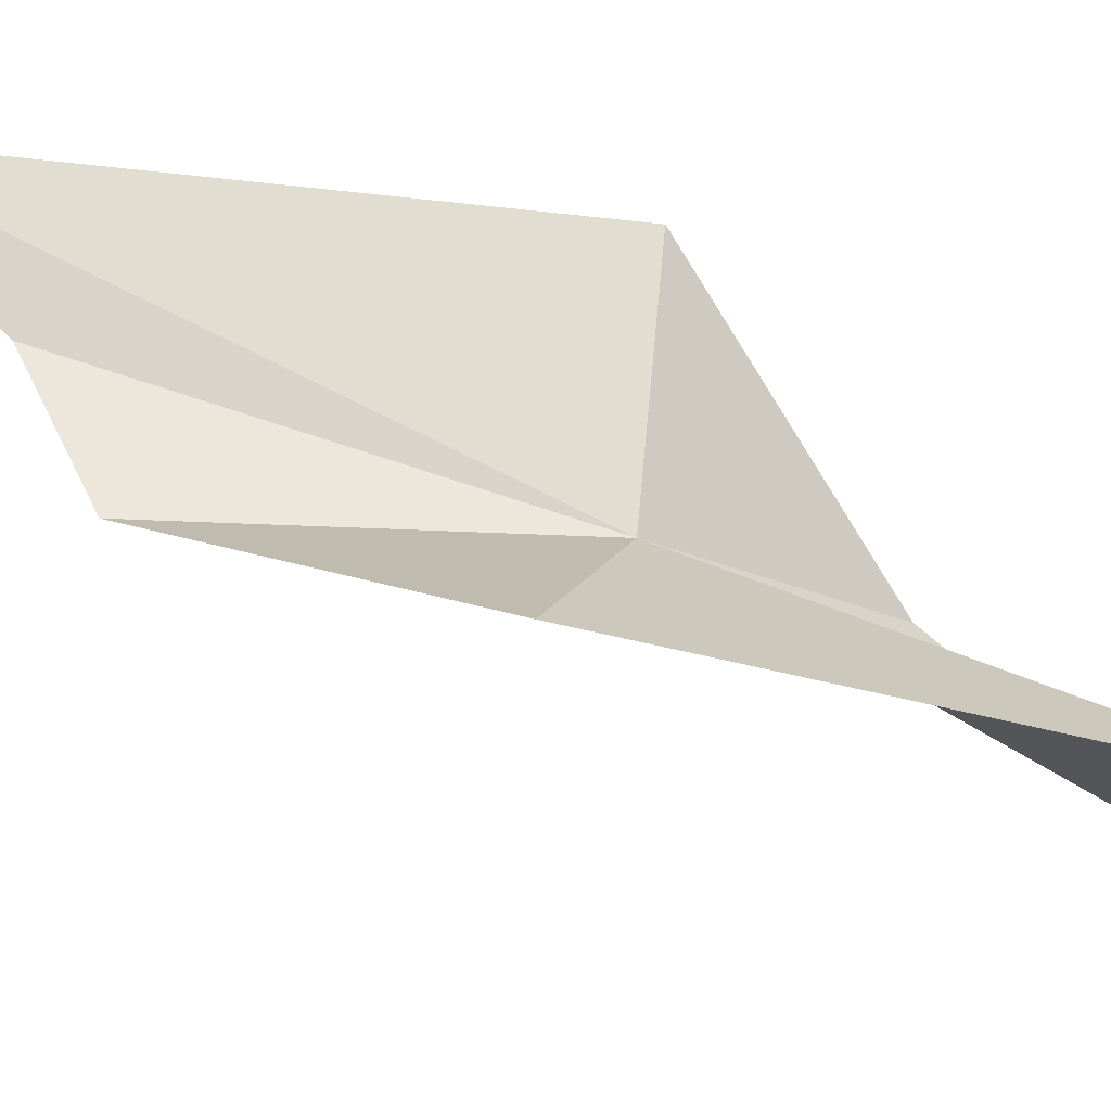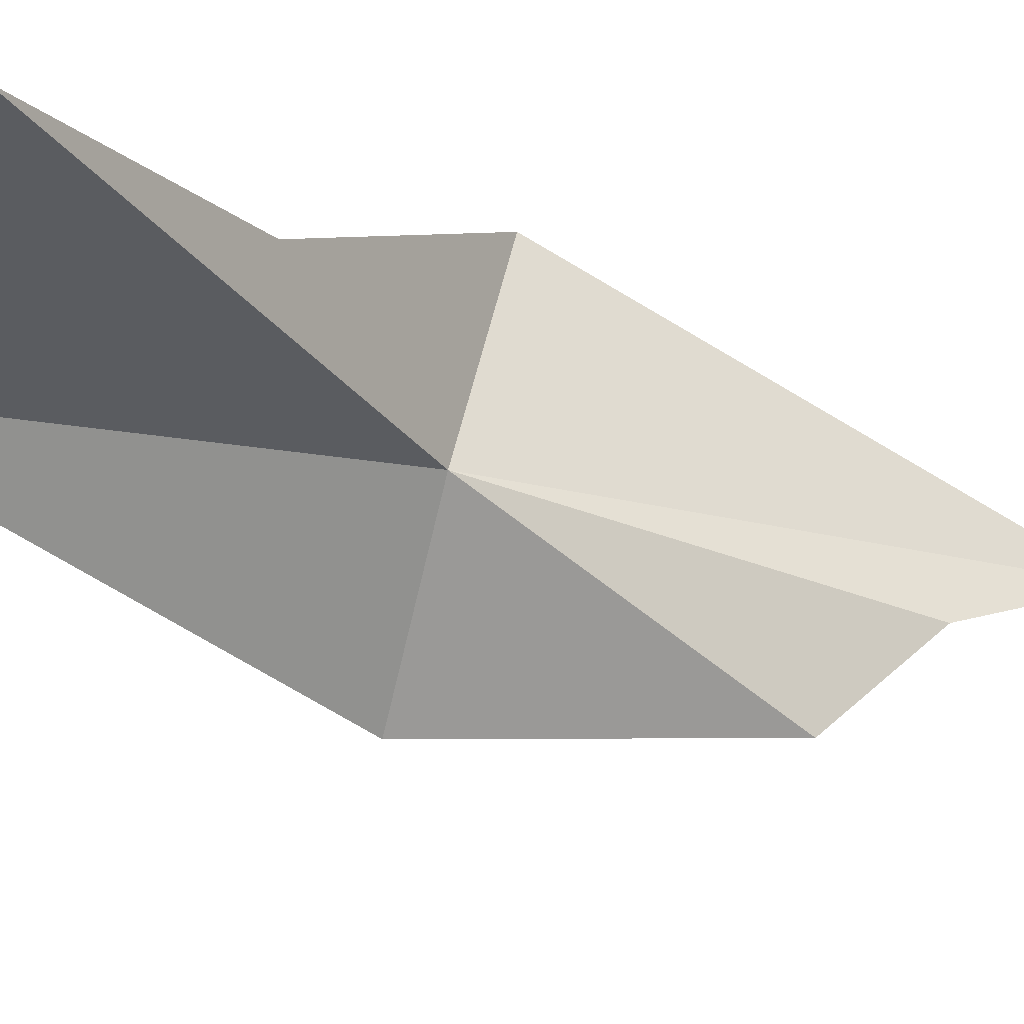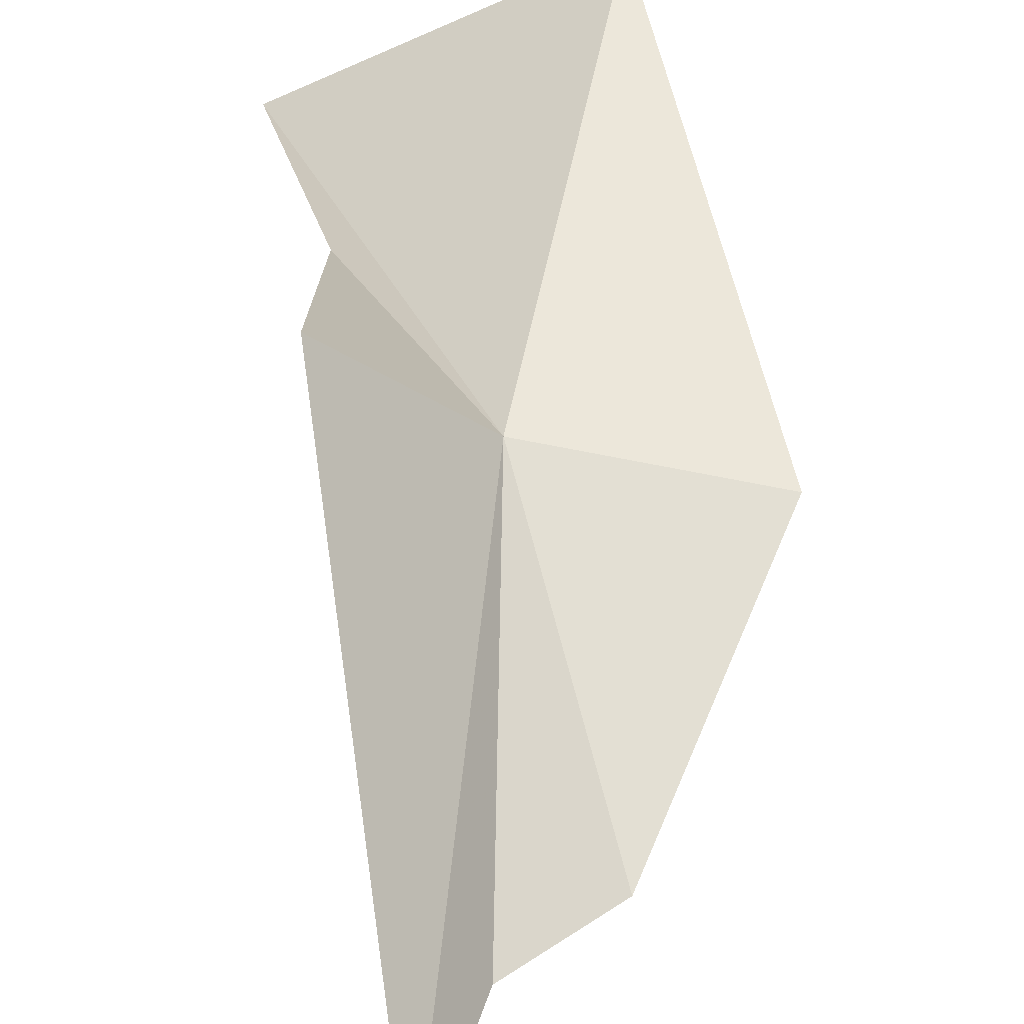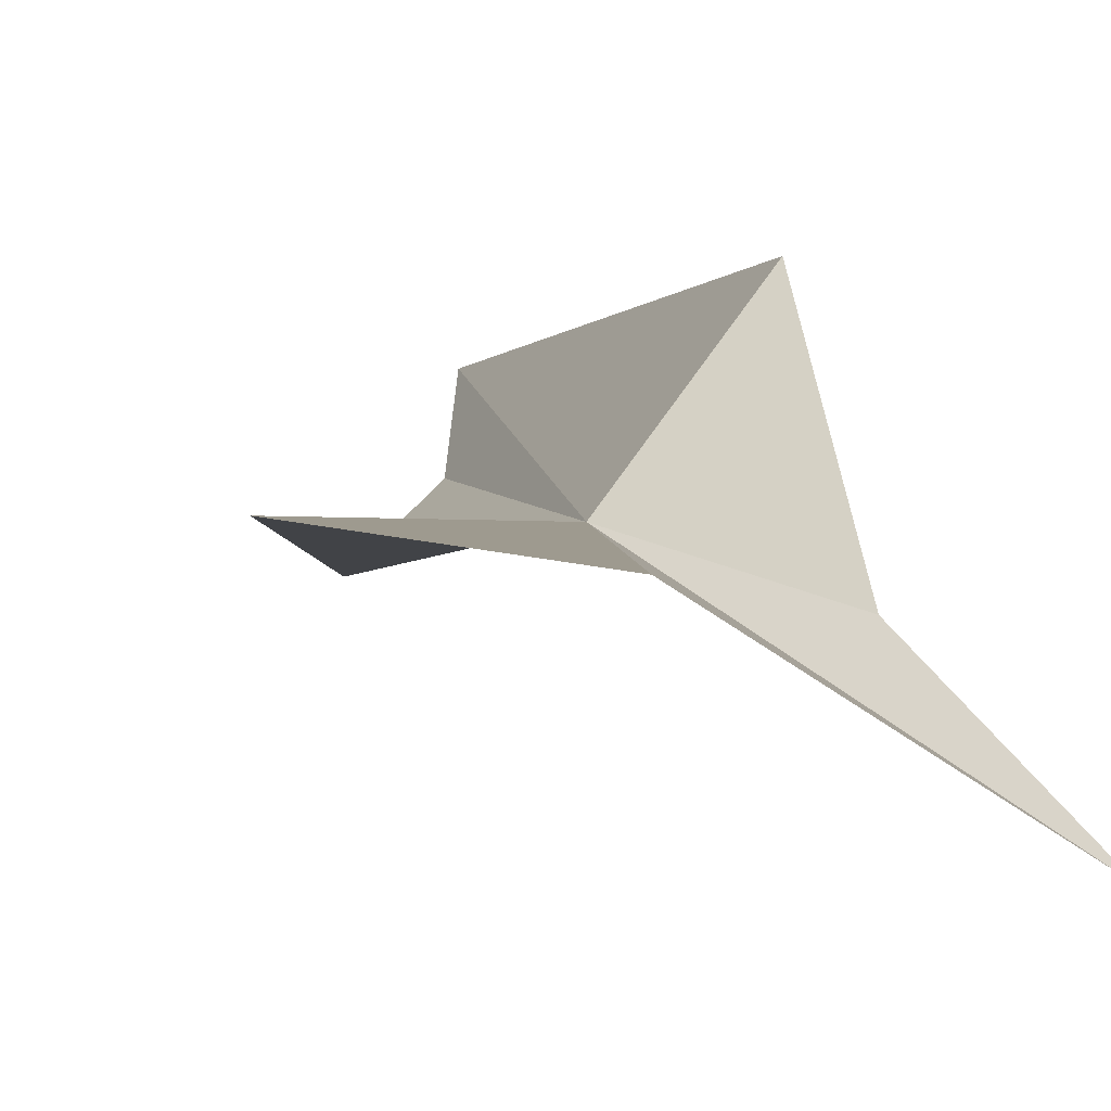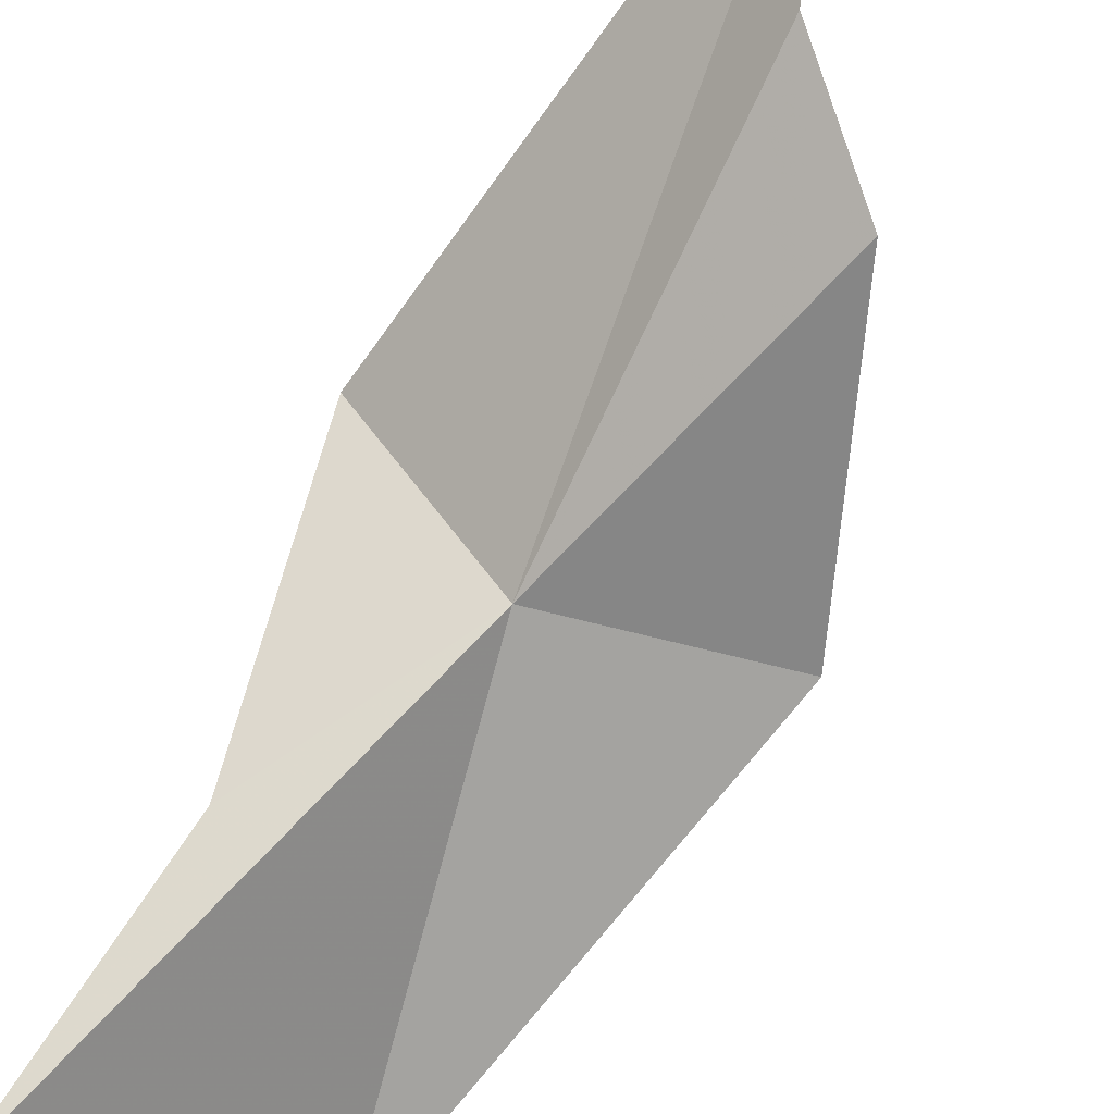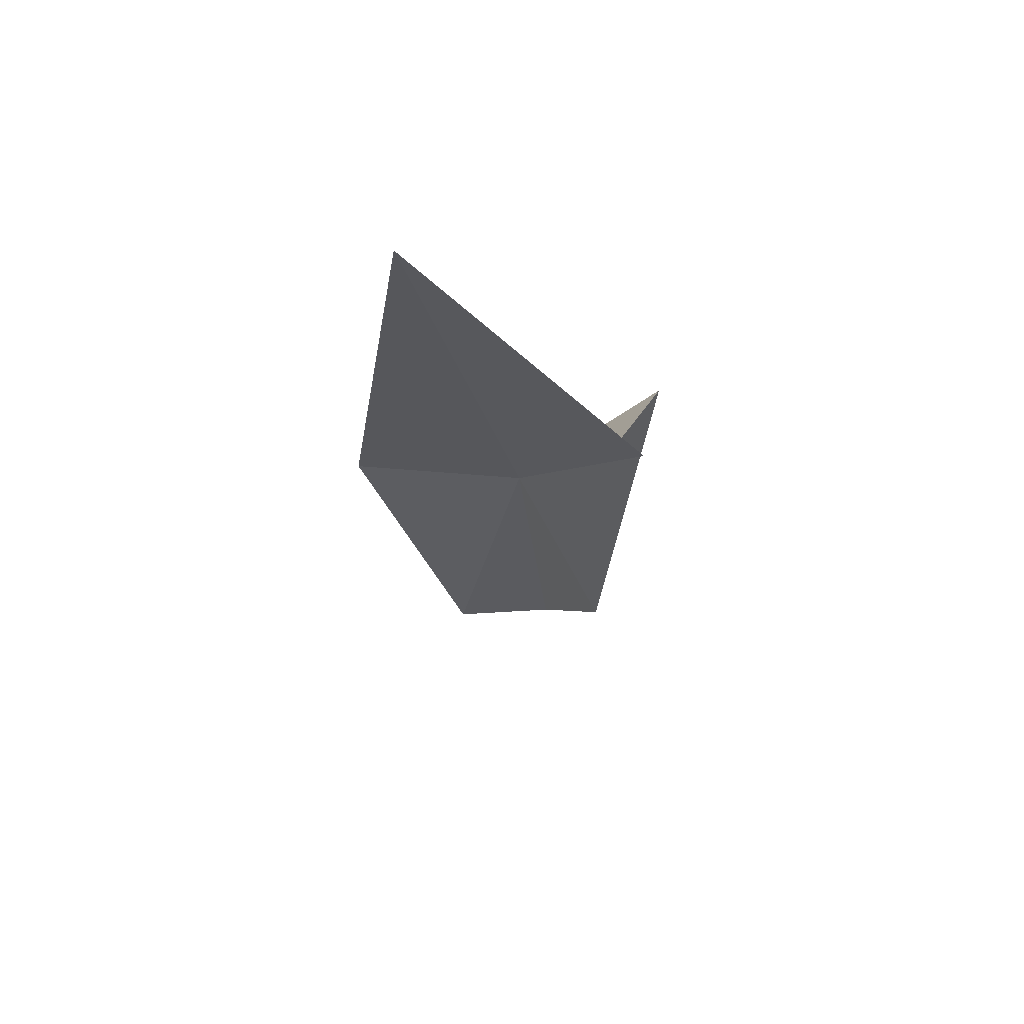
<metadata>
{"format":"obj","ext":"obj","renderer":"f3d","projection":"perspective","resolution":1024,"background":"white","views":[{"elev":14.2,"azim":-83.8,"up":"+Y"},{"elev":-69.8,"azim":65.3,"up":"+Y"},{"elev":71.7,"azim":179.9,"up":"+Y"},{"elev":-11.8,"azim":-15.5,"up":"+Y"},{"elev":-57.7,"azim":152.7,"up":"+Y"},{"elev":49.5,"azim":15.7,"up":"+Z"}]}
</metadata>
<code>
v 1952 -26.38 39.9
v 1954 -16.42 17.35
v 1952 -21.51 23.31
v 1948 -25.36 26.4
v 1957 -18.92 40.18
v 1957 -29.88 47.13
v 1943 -26.35 38.2
v 1960 -37.27 55.46
v 1948 -31.56 58.23
f 1 3 2
f 1 4 3
f 1 2 5
f 1 5 6
f 1 7 4
f 1 6 8
f 1 8 9
f 1 9 7

</code>
